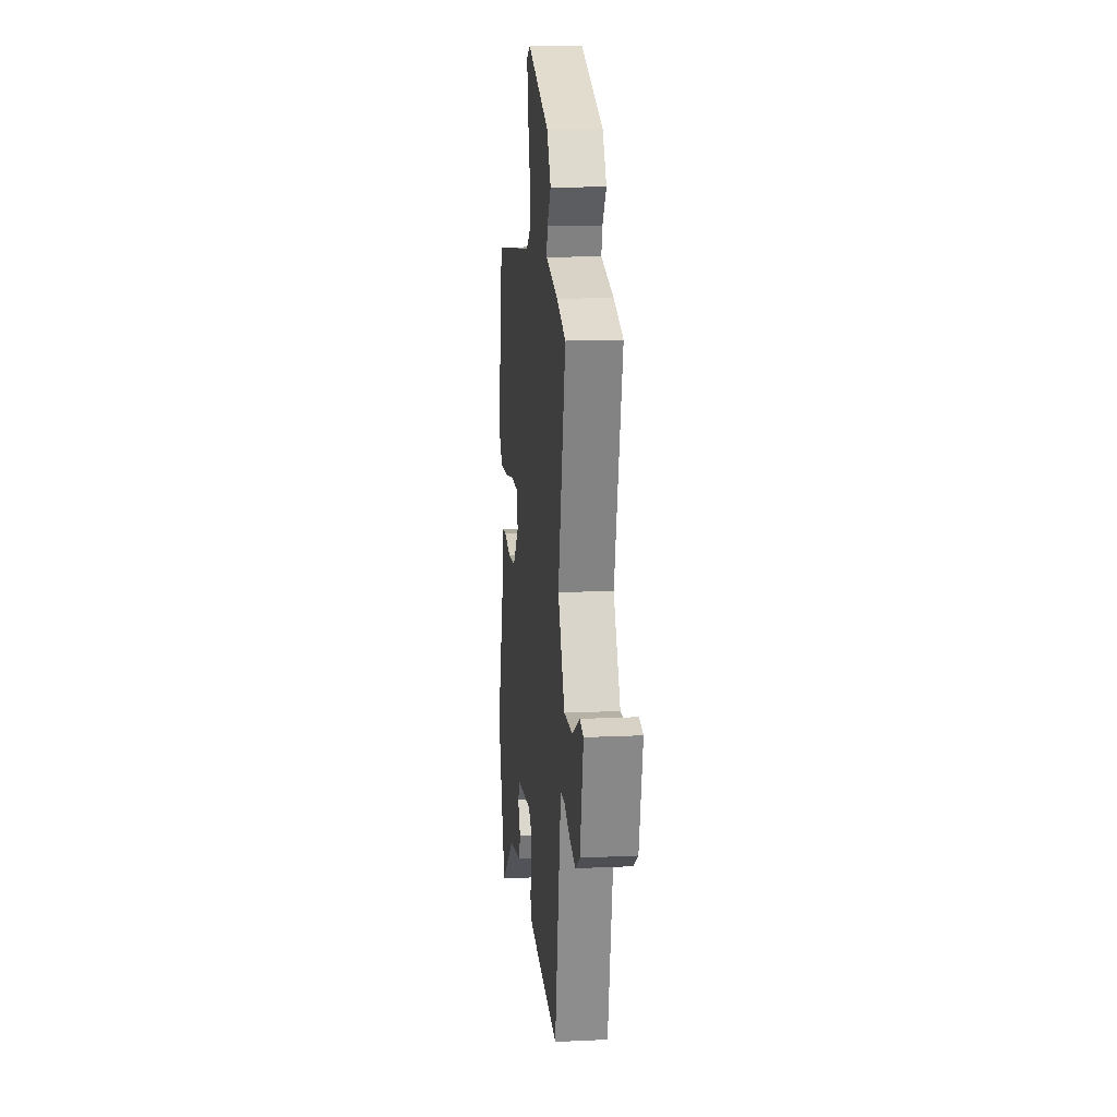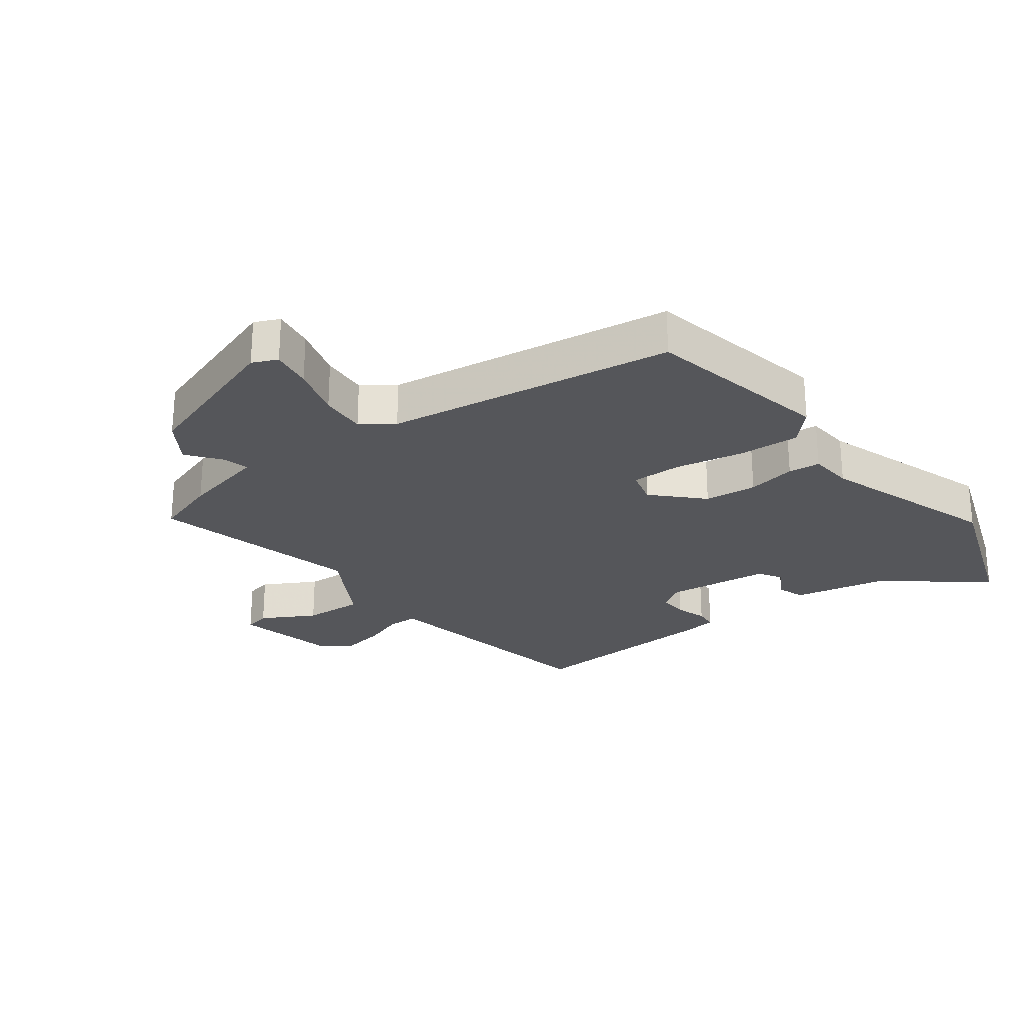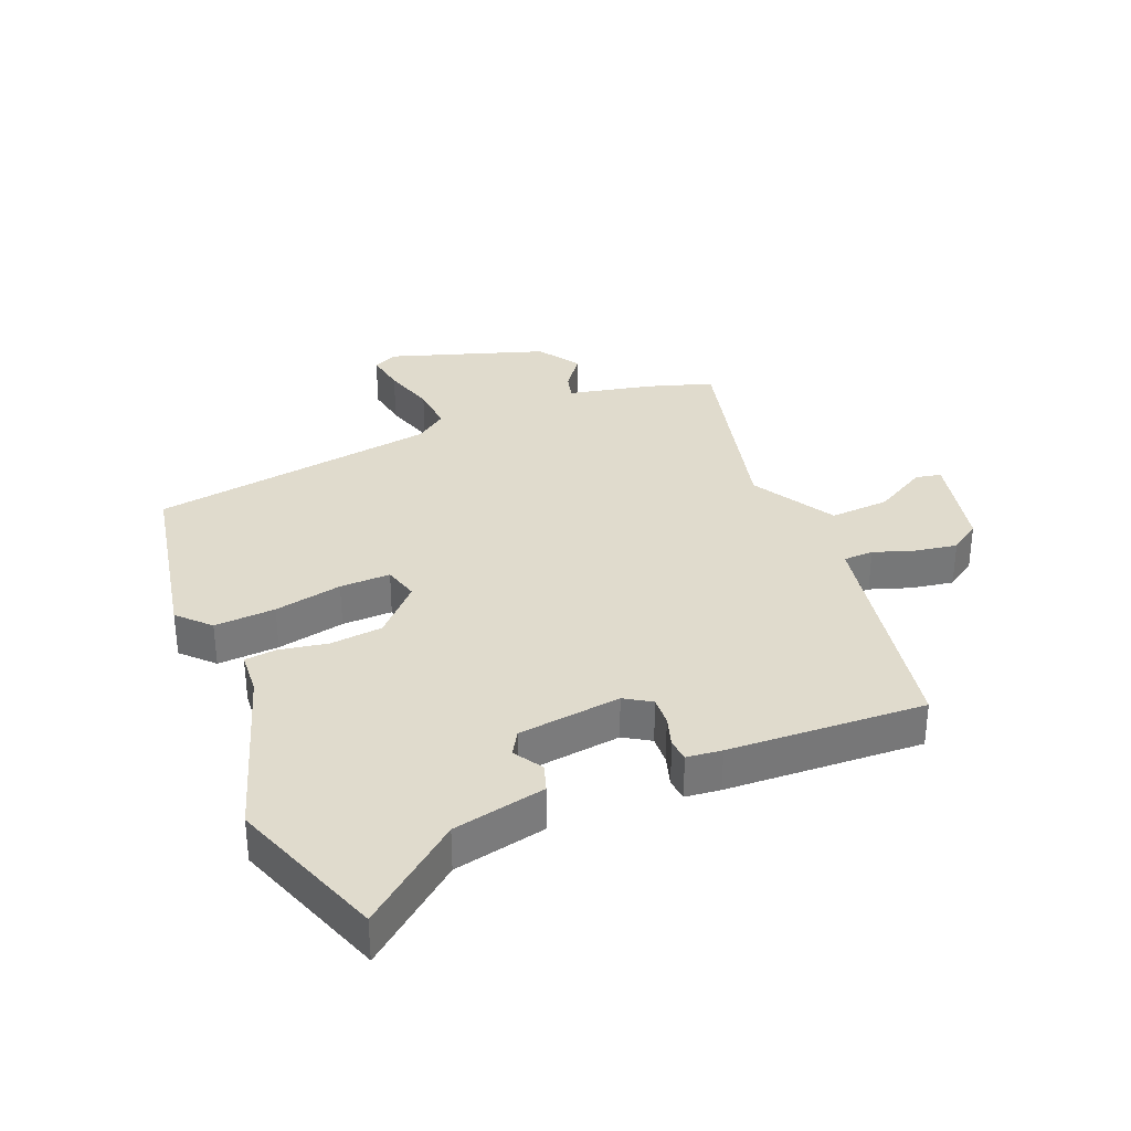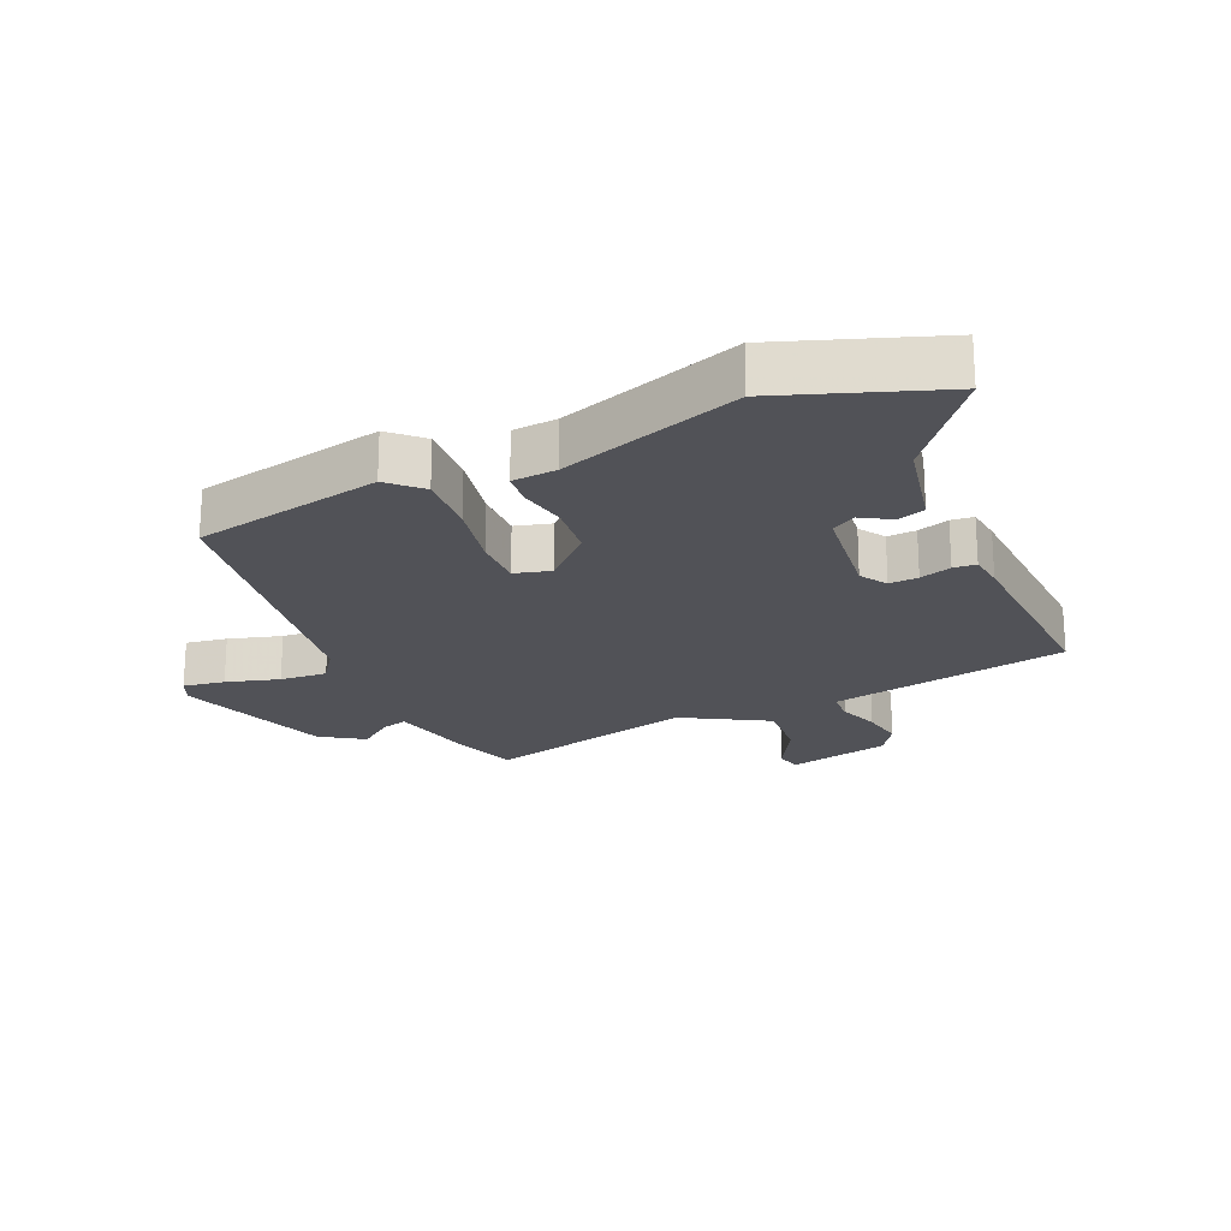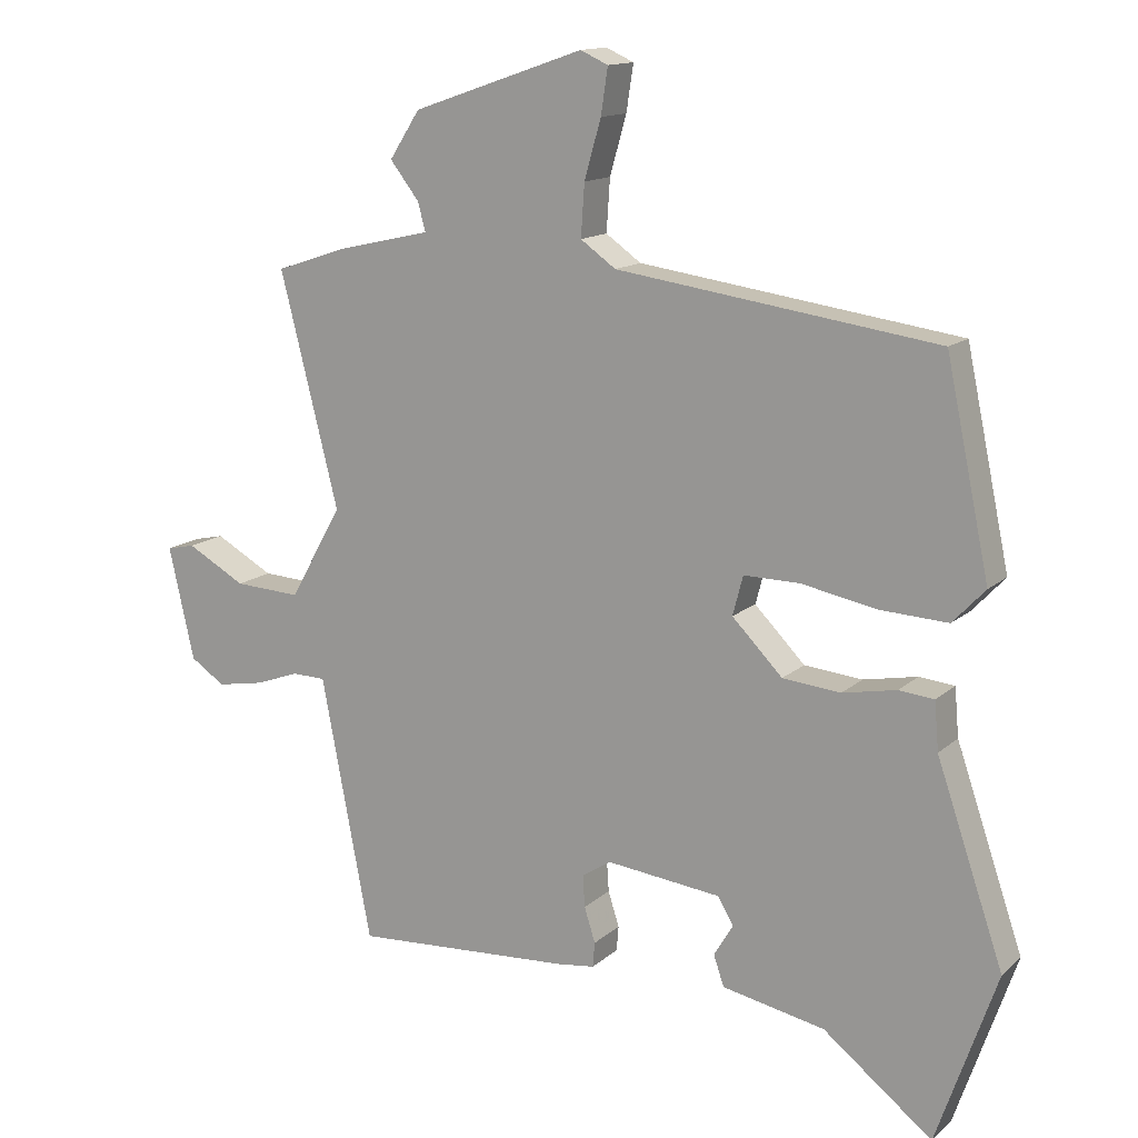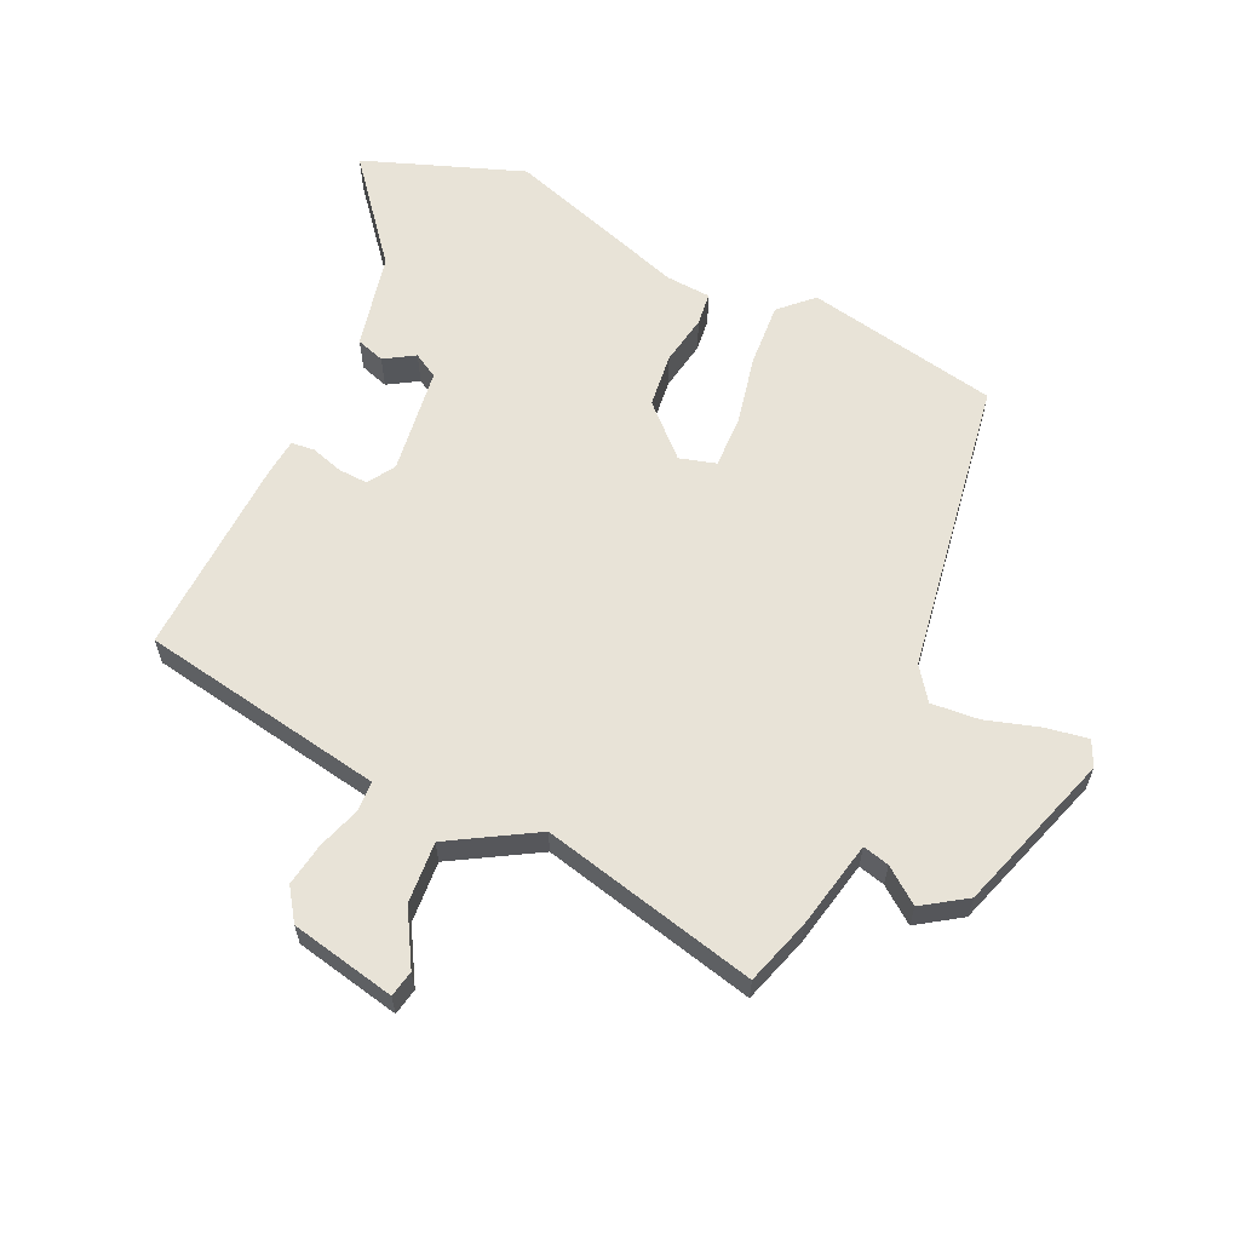
<metadata>
{"format":"obj","ext":"obj","renderer":"f3d","projection":"perspective","resolution":1024,"background":"white","views":[{"elev":14.9,"azim":-95.6,"up":"+Z"},{"elev":-25.8,"azim":36.7,"up":"+Y"},{"elev":33.3,"azim":157.0,"up":"+Y"},{"elev":-21.6,"azim":113.5,"up":"+Y"},{"elev":13.9,"azim":29.2,"up":"+Z"},{"elev":61.8,"azim":-66.1,"up":"+Y"}]}
</metadata>
<code>
v 0.554 0.07 -0.345
v 0.467 0.07 -0.595
v 0.309 0.07 -0.471
v 0.16 0.07 -0.441
v 0.145 0.07 -0.397
v 0.173 0.07 -0.35
v 0.15 0.07 -0.312
v -0.016 0.07 -0.293
v -0.058 0.07 -0.32
v -0.055 0.07 -0.366
v -0.039 0.07 -0.416
v -0.042 0.07 -0.452
v -0.098 0.07 -0.459
v -0.413 0.07 -0.478
v -0.475 0.07 -0.155
v -0.486 0.07 -0.098
v -0.534 0.07 -0.097
v -0.599 0.07 -0.12
v -0.666 0.07 -0.132
v -0.716 0.07 -0.099
v -0.753 0.07 0.064
v -0.712 0.07 0.073
v -0.627 0.07 0.026
v -0.531 0.07 0.021
v -0.455 0.07 0.155
v -0.54 0.07 0.49
v -0.438 0.07 0.524
v -0.302 0.07 0.555
v -0.313 0.07 0.596
v -0.355 0.07 0.65
v -0.311 0.07 0.718
v -0.063 0.07 0.803
v -0.023 0.07 0.785
v -0.033 0.07 0.719
v -0.057 0.07 0.635
v -0.062 0.07 0.56
v -0.011 0.07 0.524
v 0.452 0.07 0.459
v 0.515 0.07 0.16
v 0.468 0.07 0.11
v 0.37 0.07 0.115
v 0.261 0.07 0.136
v 0.18 0.07 0.137
v 0.165 0.07 0.08
v 0.238 0.07 0.006
v 0.322 0.07 -0.002
v 0.4 0.07 0.013
v 0.451 0.07 0.008
v 0.457 0.07 -0.062
v 0.554 0 -0.345
v 0.467 0 -0.595
v 0.309 0 -0.471
v 0.16 0 -0.441
v 0.145 0 -0.397
v 0.173 0 -0.35
v 0.15 0 -0.312
v -0.016 0 -0.293
v -0.058 0 -0.32
v -0.055 0 -0.366
v -0.039 0 -0.416
v -0.042 0 -0.452
v -0.098 0 -0.459
v -0.413 0 -0.478
v -0.475 0 -0.155
v -0.486 0 -0.098
v -0.534 0 -0.097
v -0.599 0 -0.12
v -0.666 0 -0.132
v -0.716 0 -0.099
v -0.753 0 0.064
v -0.712 0 0.073
v -0.627 0 0.026
v -0.531 0 0.021
v -0.455 0 0.155
v -0.54 0 0.49
v -0.438 0 0.524
v -0.302 0 0.555
v -0.313 0 0.596
v -0.355 0 0.65
v -0.311 0 0.718
v -0.063 0 0.803
v -0.023 0 0.785
v -0.033 0 0.719
v -0.057 0 0.635
v -0.062 0 0.56
v -0.011 0 0.524
v 0.452 0 0.459
v 0.515 0 0.16
v 0.468 0 0.11
v 0.37 0 0.115
v 0.261 0 0.136
v 0.18 0 0.137
v 0.165 0 0.08
v 0.238 0 0.006
v 0.322 0 -0.002
v 0.4 0 0.013
v 0.451 0 0.008
v 0.457 0 -0.062
f 46 47 48 49
f 1 2 3
f 49 1 3
f 46 49 3
f 45 46 3
f 44 45 3
f 40 41 42
f 39 40 42
f 38 39 42
f 37 38 42
f 36 37 42 43
f 33 34 35
f 32 33 35
f 31 32 35
f 30 31 35
f 29 30 35
f 28 29 35 36
f 36 43 44
f 28 36 44
f 27 28 44
f 26 27 44
f 25 26 44
f 21 22 23
f 20 21 23
f 19 20 23
f 18 19 23
f 17 18 23
f 16 17 23 24
f 13 14 15
f 12 13 15
f 11 12 15
f 10 11 15
f 9 10 15 16
f 24 25 44
f 16 24 44
f 9 16 44
f 8 9 44
f 4 5 6
f 3 4 6
f 44 3 6 7
f 7 8 44
f 98 97 96 95
f 52 51 50
f 52 50 98
f 52 98 95
f 52 95 94
f 52 94 93
f 91 90 89
f 91 89 88
f 91 88 87
f 91 87 86
f 92 91 86 85
f 84 83 82
f 84 82 81
f 84 81 80
f 84 80 79
f 84 79 78
f 85 84 78 77
f 93 92 85
f 93 85 77
f 93 77 76
f 93 76 75
f 93 75 74
f 72 71 70
f 72 70 69
f 72 69 68
f 72 68 67
f 72 67 66
f 73 72 66 65
f 64 63 62
f 64 62 61
f 64 61 60
f 64 60 59
f 65 64 59 58
f 93 74 73
f 93 73 65
f 93 65 58
f 93 58 57
f 55 54 53
f 55 53 52
f 56 55 52 93
f 93 57 56
f 1 50 51 2
f 2 51 52 3
f 3 52 53 4
f 4 53 54 5
f 5 54 55 6
f 6 55 56 7
f 7 56 57 8
f 8 57 58 9
f 9 58 59 10
f 10 59 60 11
f 11 60 61 12
f 12 61 62 13
f 13 62 63 14
f 14 63 64 15
f 15 64 65 16
f 16 65 66 17
f 17 66 67 18
f 18 67 68 19
f 19 68 69 20
f 20 69 70 21
f 21 70 71 22
f 22 71 72 23
f 23 72 73 24
f 24 73 74 25
f 25 74 75 26
f 26 75 76 27
f 27 76 77 28
f 28 77 78 29
f 29 78 79 30
f 30 79 80 31
f 31 80 81 32
f 32 81 82 33
f 33 82 83 34
f 34 83 84 35
f 35 84 85 36
f 36 85 86 37
f 37 86 87 38
f 38 87 88 39
f 39 88 89 40
f 40 89 90 41
f 41 90 91 42
f 42 91 92 43
f 43 92 93 44
f 44 93 94 45
f 45 94 95 46
f 46 95 96 47
f 47 96 97 48
f 48 97 98 49
f 49 98 50 1

</code>
